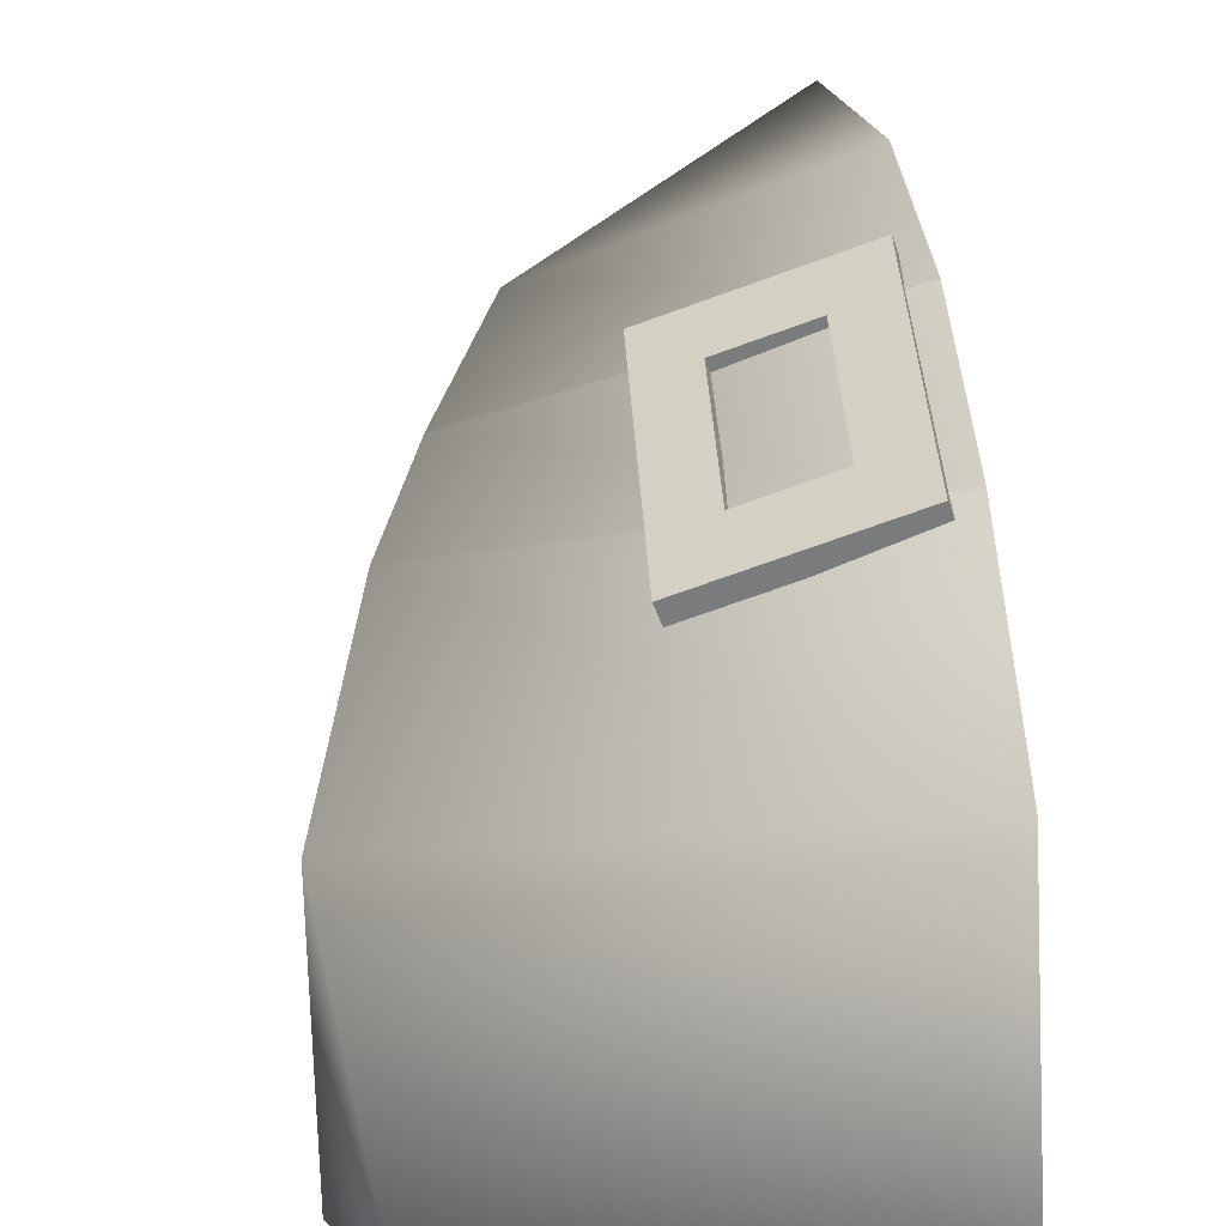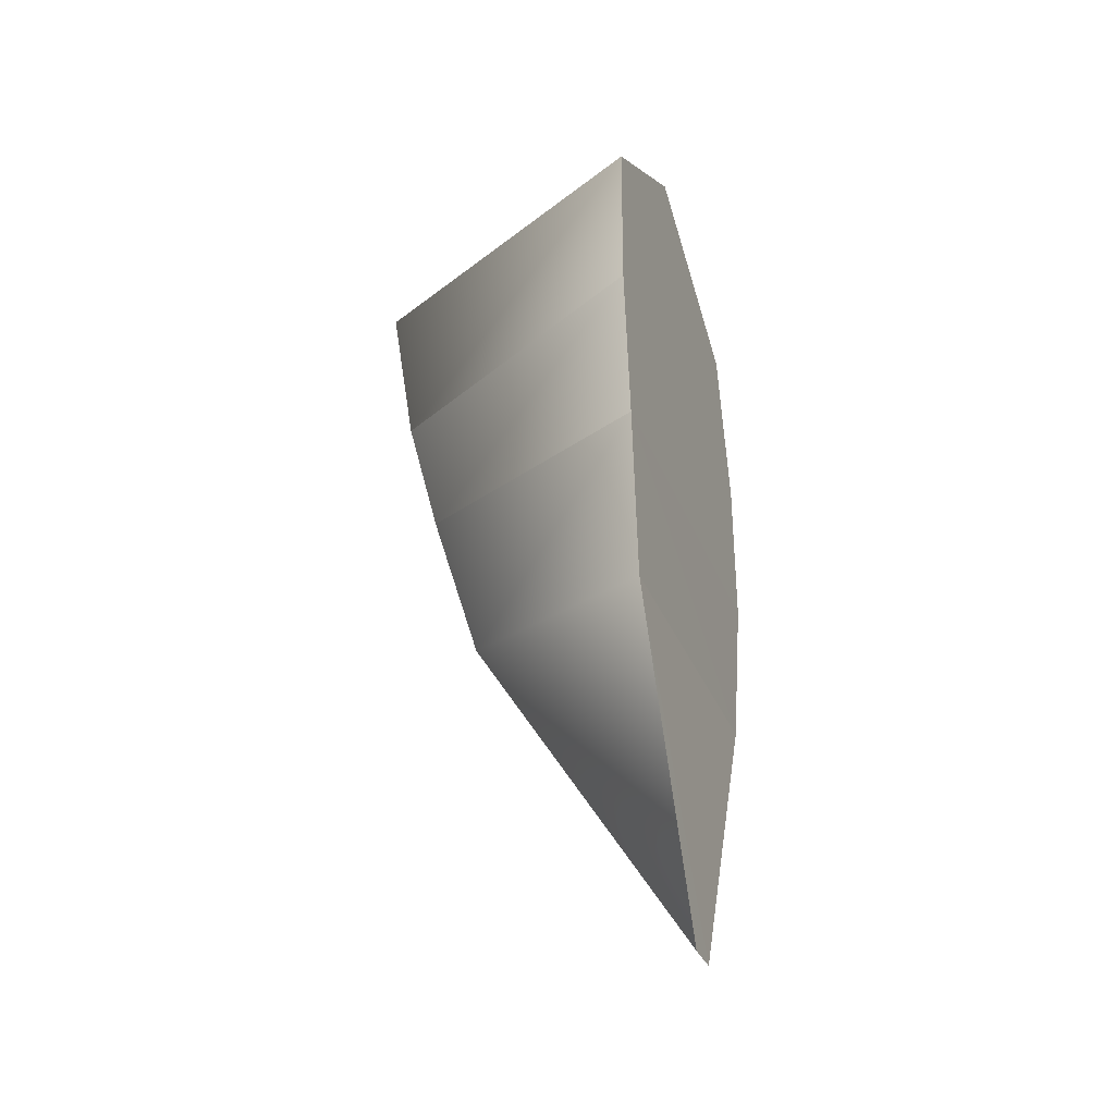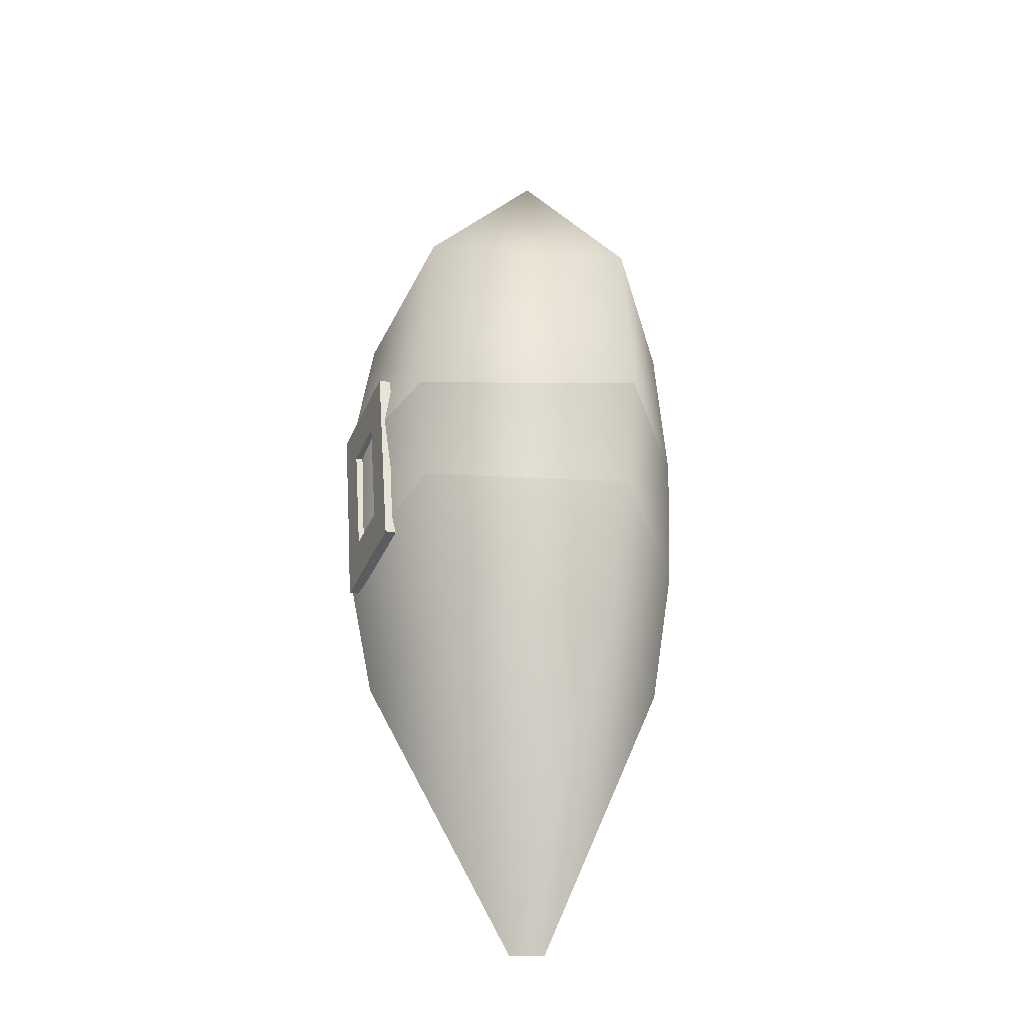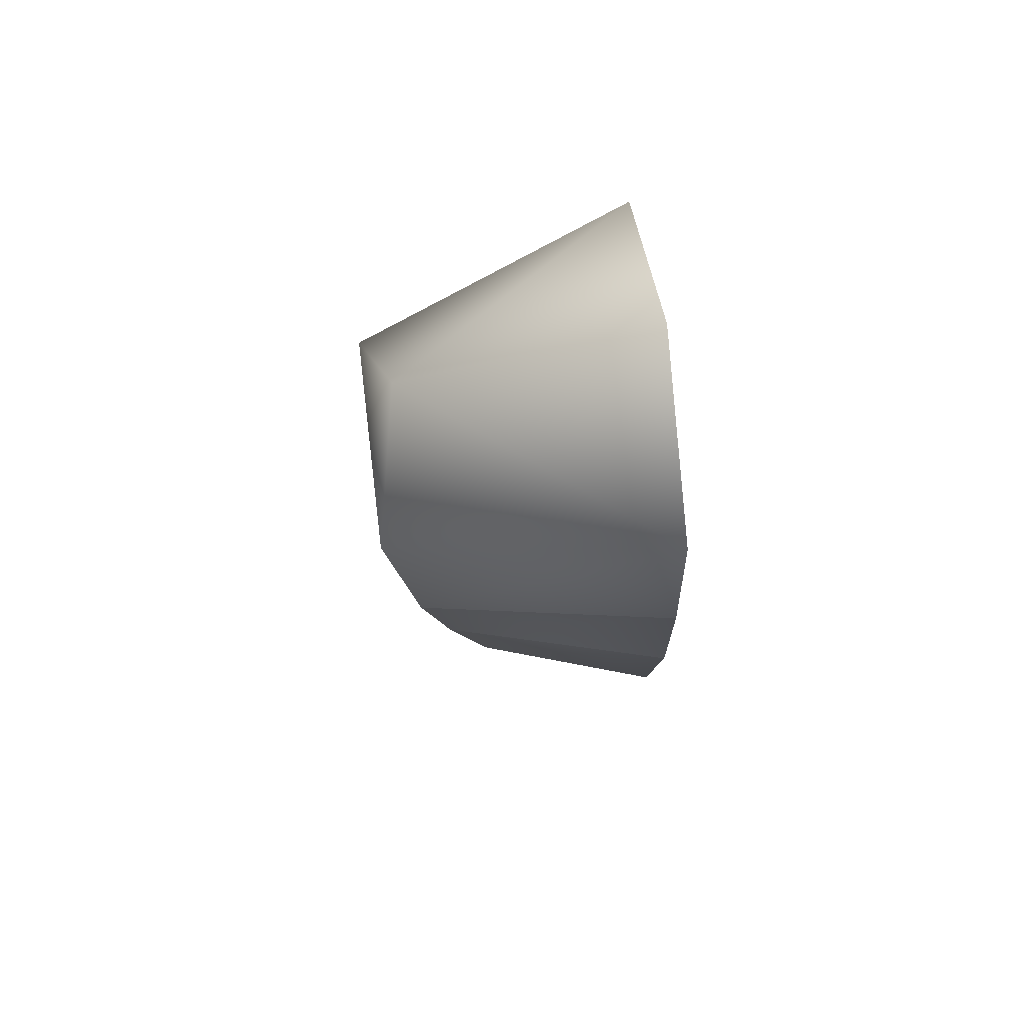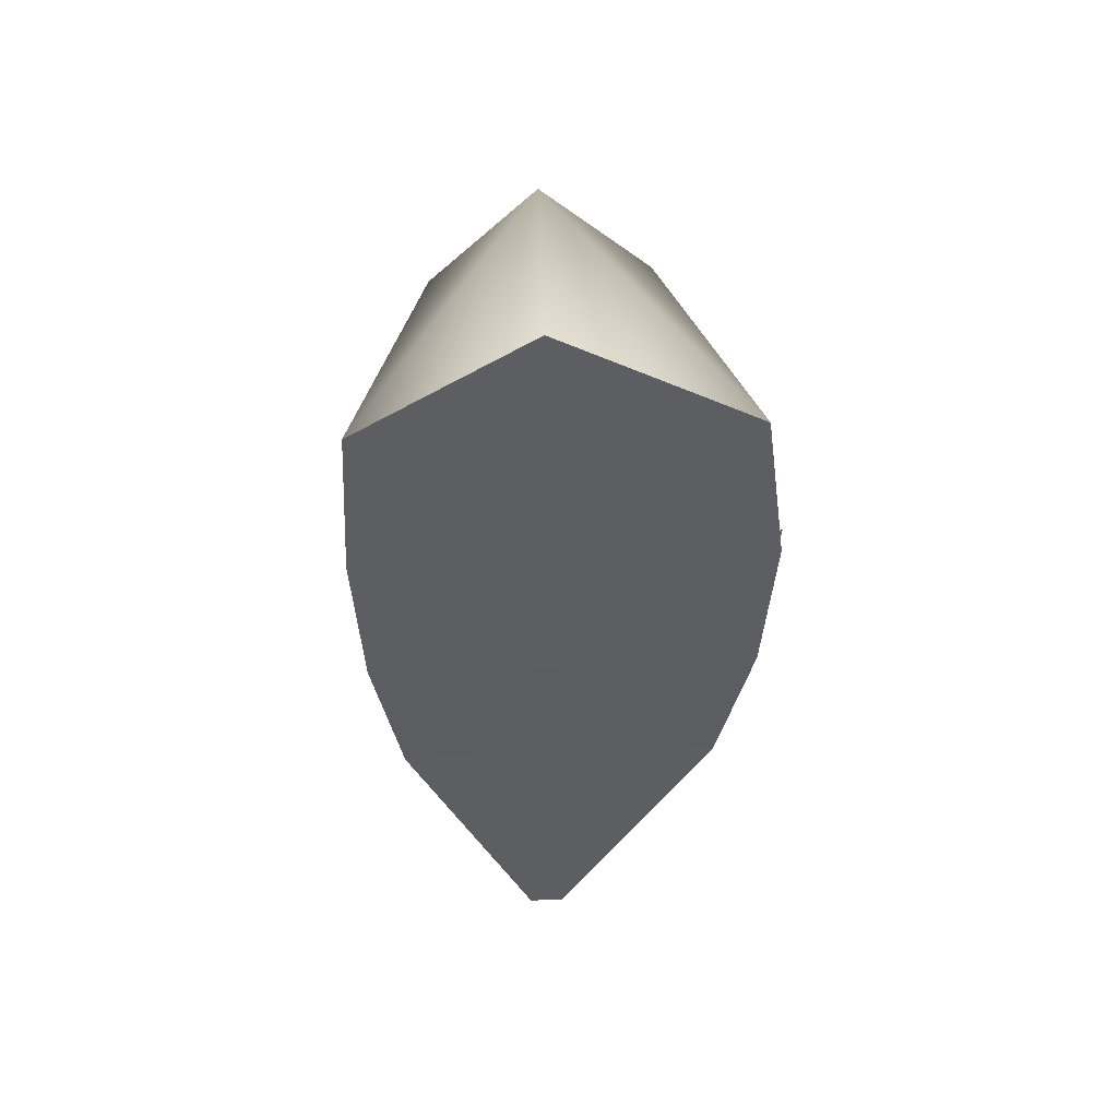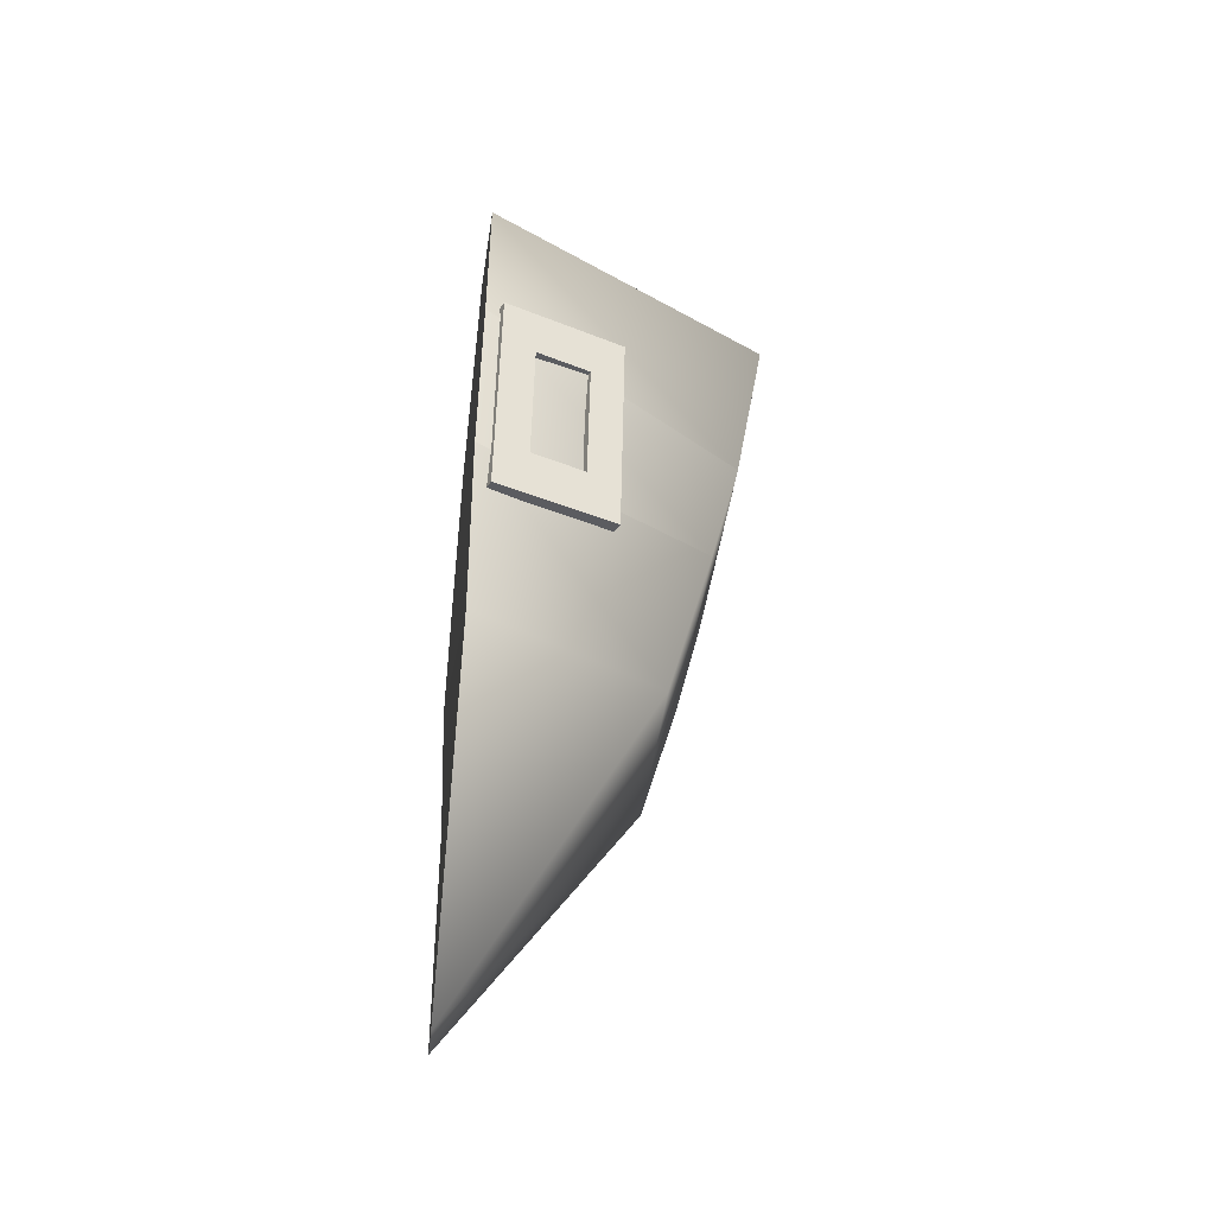
<metadata>
{"format":"obj","ext":"obj","renderer":"f3d","projection":"perspective","resolution":1024,"background":"white","views":[{"elev":38.2,"azim":176.3,"up":"+Z"},{"elev":-33.8,"azim":-160.4,"up":"+Y"},{"elev":-36.7,"azim":87.9,"up":"+Y"},{"elev":69.0,"azim":172.9,"up":"+Y"},{"elev":52.0,"azim":-92.4,"up":"+Y"},{"elev":-41.4,"azim":-7.3,"up":"+Y"}]}
</metadata>
<code>
v -0.3564 -1.847 -0.3966
v -0.1754 -1.188 -0.4794
v -0.04814 -0.6569 -0.5202
v -0.3596 -1.828 0.4255
v -1.206 -1.041 0.9405
v -1.185 0.5105 0.873
v 0.08834 0.08618 -0.4684
v -0.04975 0.726 0.01479
v 0.08839 0.1334 0.5146
v -1.179 1.021 0.001124
v -1.197 -0.2992 -0.8325
v -0.1763 -1.164 0.5228
v -0.05478 -0.6769 0.5591
v -1.188 -1.813 -0.6797
v -1.197 -1.799 0.7897
v -1.196 -0.2833 0.9849
v -1.208 -1.052 -0.8005
v -1.205 -3.228 -0.09635
v -1.207 -3.226 0.07113
v -1.187 0.4918 -0.7826
v -0.736 -1.007 0.7934
v -0.7283 -0.4463 0.8344
v -0.7254 -0.2278 0.8505
v -1.132 -1.236 0.9199
v -0.5888 -1.221 0.7228
v -0.6091 -1.215 0.6668
v -0.5752 -0.2237 0.7959
v -0.5955 -0.2172 0.74
v -1.139 -0.2318 0.9371
v -1.149 -1.011 0.88
v -1.002 -1.225 0.8094
v -1.152 -1.229 0.864
v -0.971 -0.4528 0.9225
v -0.9914 -0.4463 0.8665
v -0.7457 -0.2213 0.7945
v -0.9884 -0.2277 0.8826
v -0.7389 -1.225 0.7773
v -0.5858 -1.003 0.7388
v -0.5781 -0.4423 0.7799
v -0.6062 -0.9962 0.6829
v -0.968 -0.2342 0.9385
v -1.118 -0.2383 0.9931
v -1.121 -0.4568 0.977
v -1.129 -1.017 0.936
v -1.142 -0.4503 0.921
v -0.9816 -1.232 0.8654
v -0.9786 -1.013 0.8814
v -0.7563 -1 0.7374
v -0.7593 -1.219 0.7214
v -0.7487 -0.4398 0.7784
v -0.5985 -0.4358 0.7239
v -0.999 -1.007 0.8255
f 1 17 2
f 20 3 11
f 4 12 5
f 6 16 13
f 4 2 12
f 7 13 3
f 15 19 4
f 1 19 18
f 14 1 18
f 6 9 8
f 8 7 20
f 7 8 9
f 14 17 1
f 7 3 20
f 15 4 5
f 9 6 13
f 1 2 4
f 9 13 7
f 4 19 1
f 10 6 8
f 10 8 20
f 2 11 3
f 12 13 16
f 12 3 13
f 17 11 2
f 5 12 16
f 2 3 12
f 5 16 11
f 14 19 15
f 10 20 6
f 15 5 17
f 20 11 16
f 17 5 11
f 18 19 14
f 14 15 17
f 6 20 16
f 38 21 25
f 39 21 38
f 47 37 21
f 27 23 22
f 22 41 33
f 43 33 42
f 24 46 47
f 43 44 33
f 25 49 26
f 38 26 40
f 39 40 51
f 27 51 28
f 23 28 35
f 41 35 36
f 42 36 29
f 43 29 45
f 44 45 30
f 24 30 32
f 46 32 31
f 37 31 49
f 47 48 52
f 33 52 34
f 22 34 50
f 21 50 48
f 49 40 26
f 48 51 40
f 50 28 51
f 50 36 35
f 34 29 36
f 30 31 32
f 52 49 31
f 52 30 34
f 37 25 21
f 22 21 39
f 46 37 47
f 39 27 22
f 23 41 22
f 41 42 33
f 44 24 47
f 47 33 44
f 37 49 25
f 25 26 38
f 38 40 39
f 39 51 27
f 27 28 23
f 23 35 41
f 41 36 42
f 42 29 43
f 43 45 44
f 44 30 24
f 24 32 46
f 46 31 37
f 21 48 47
f 47 52 33
f 33 34 22
f 22 50 21
f 48 40 49
f 50 51 48
f 35 28 50
f 34 36 50
f 45 29 34
f 52 31 30
f 48 49 52
f 45 34 30

</code>
